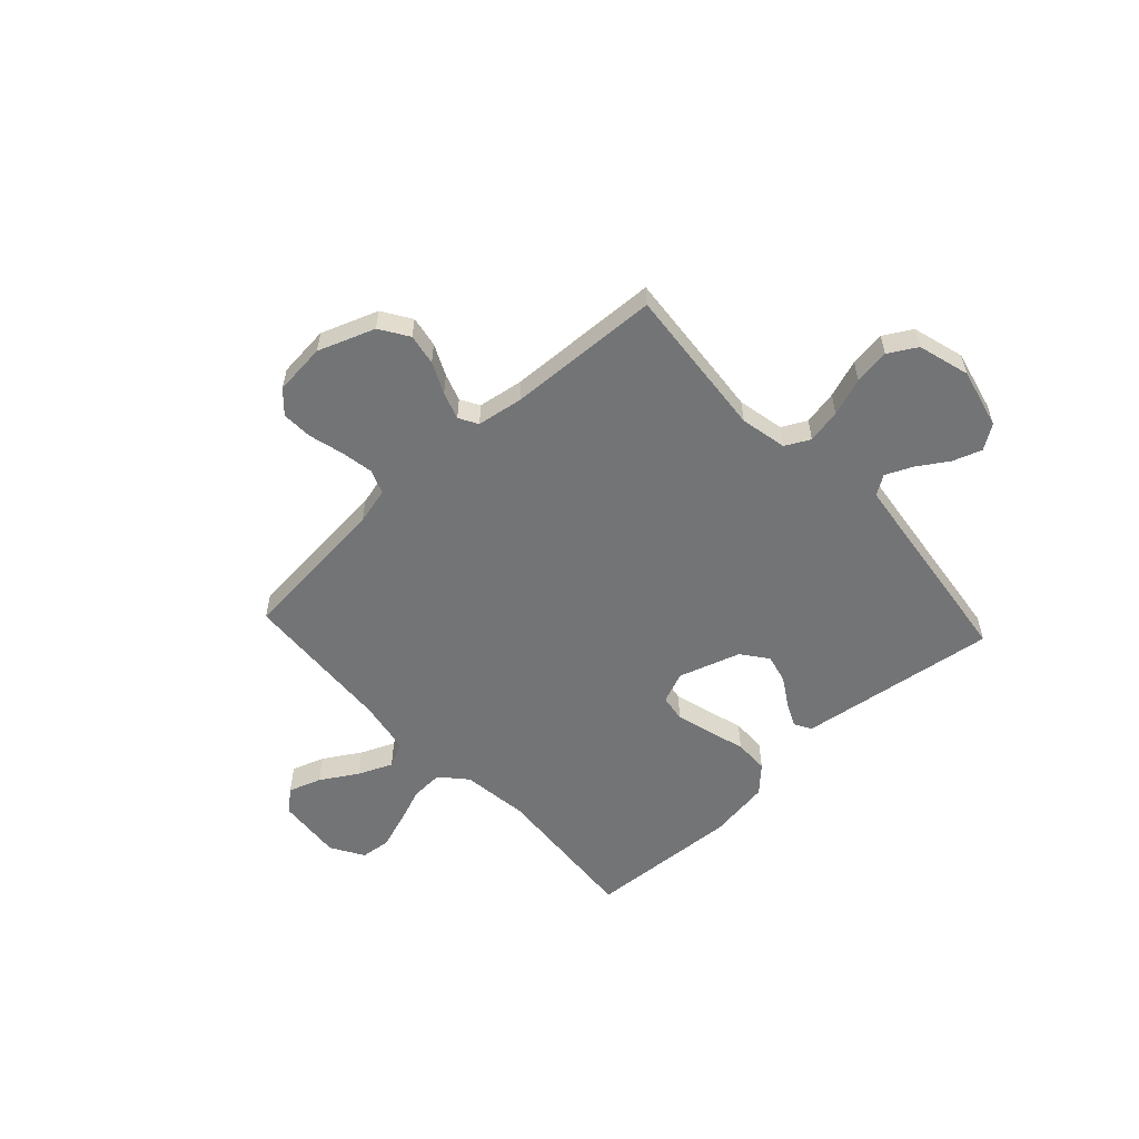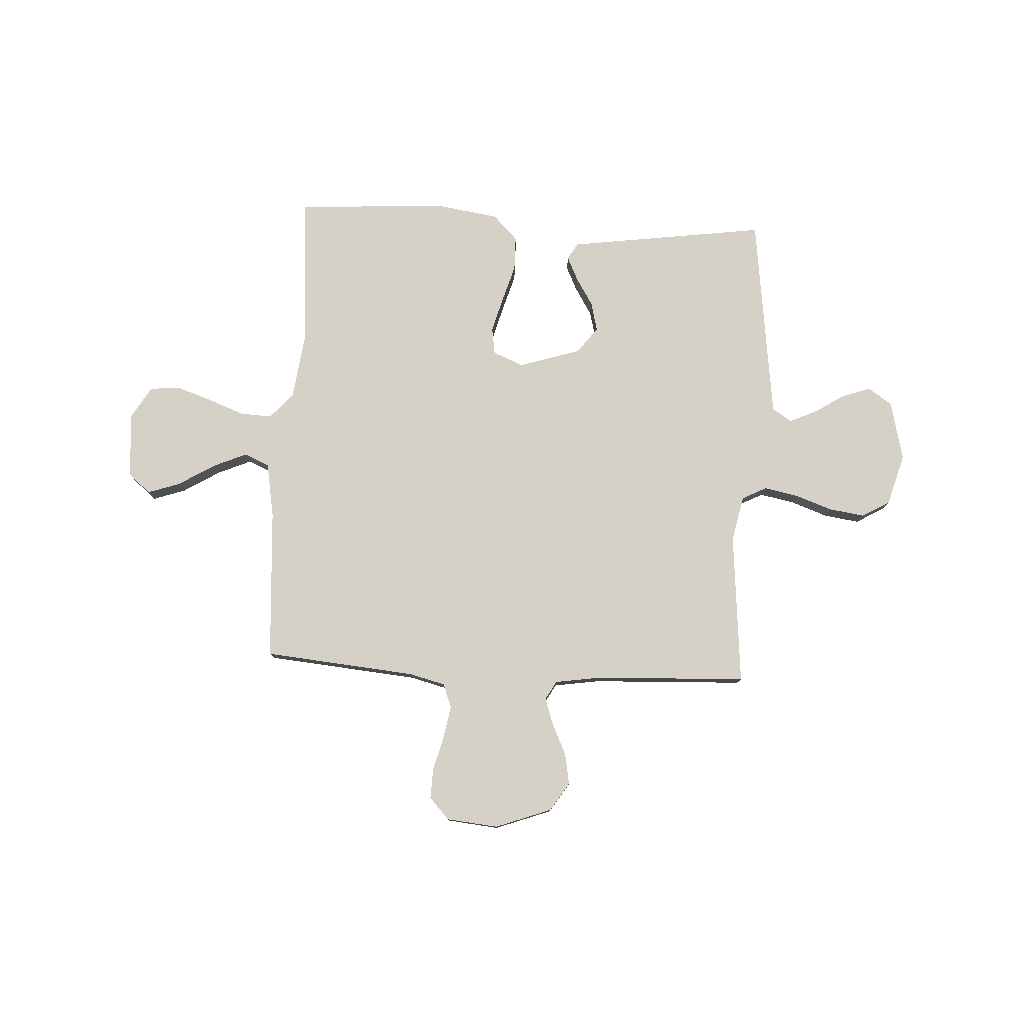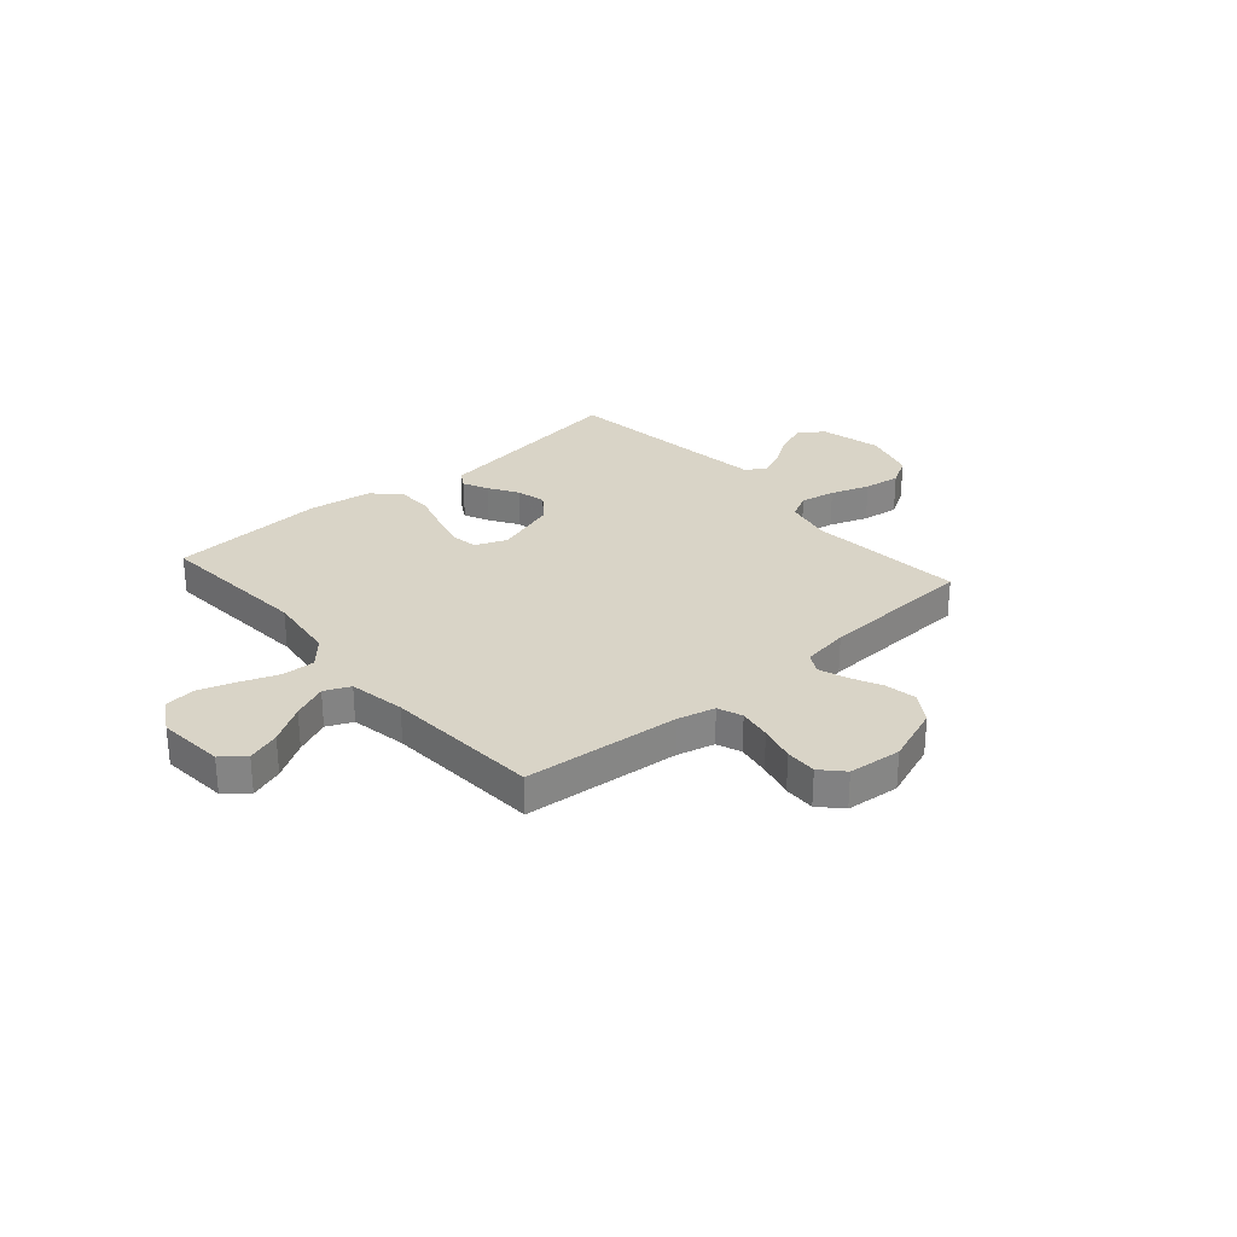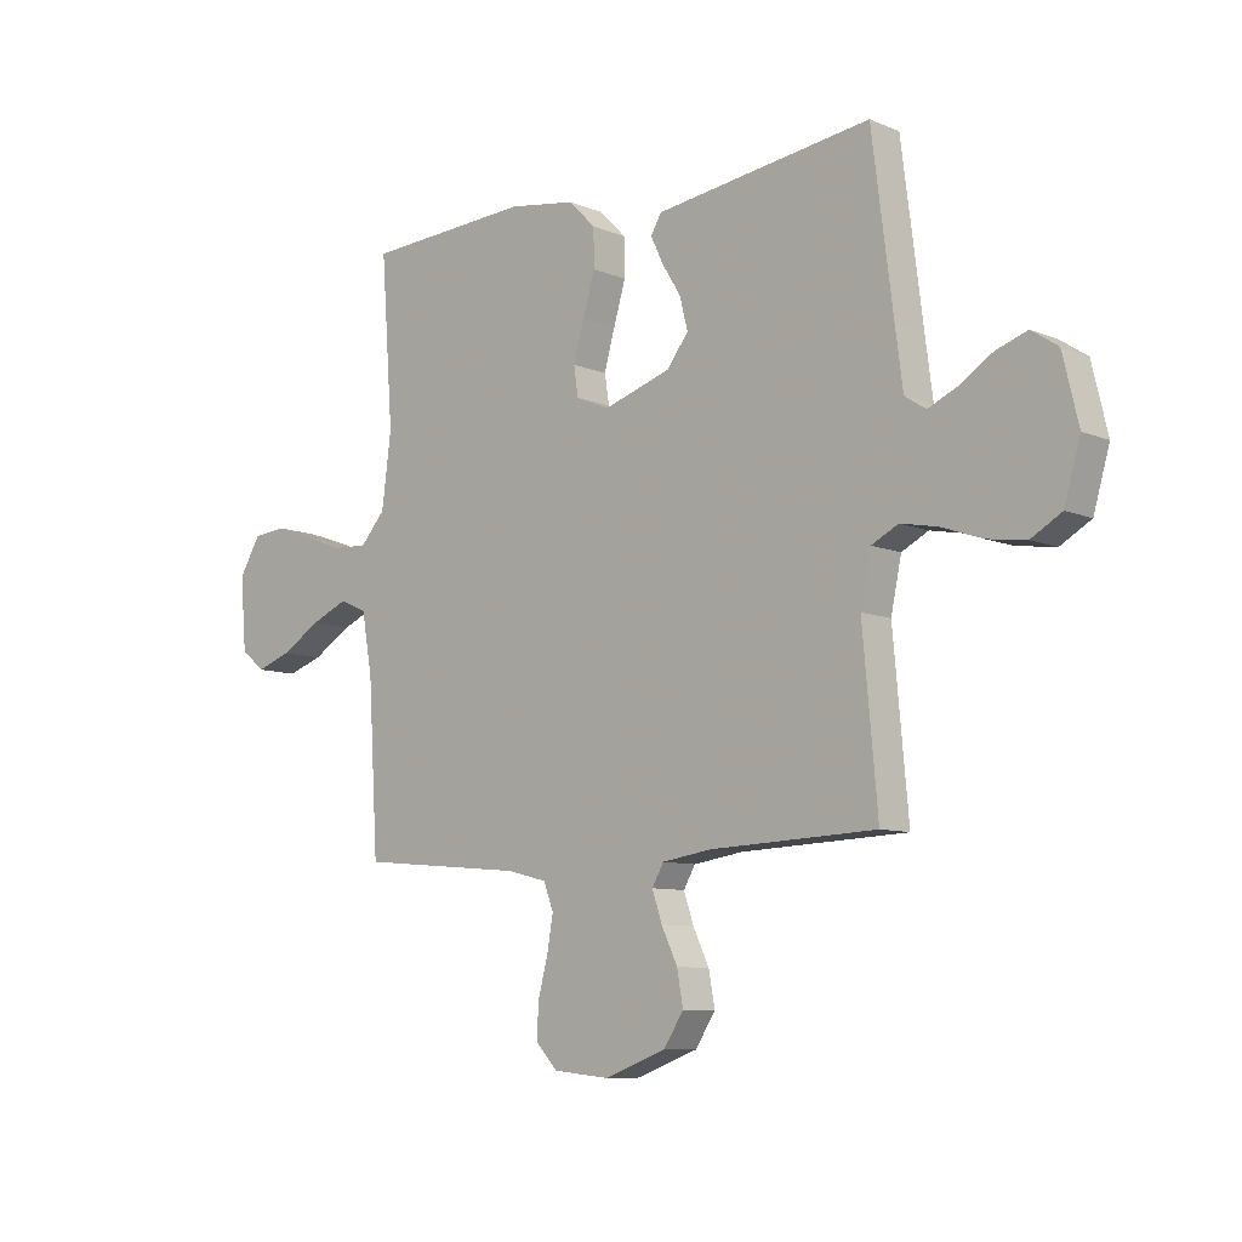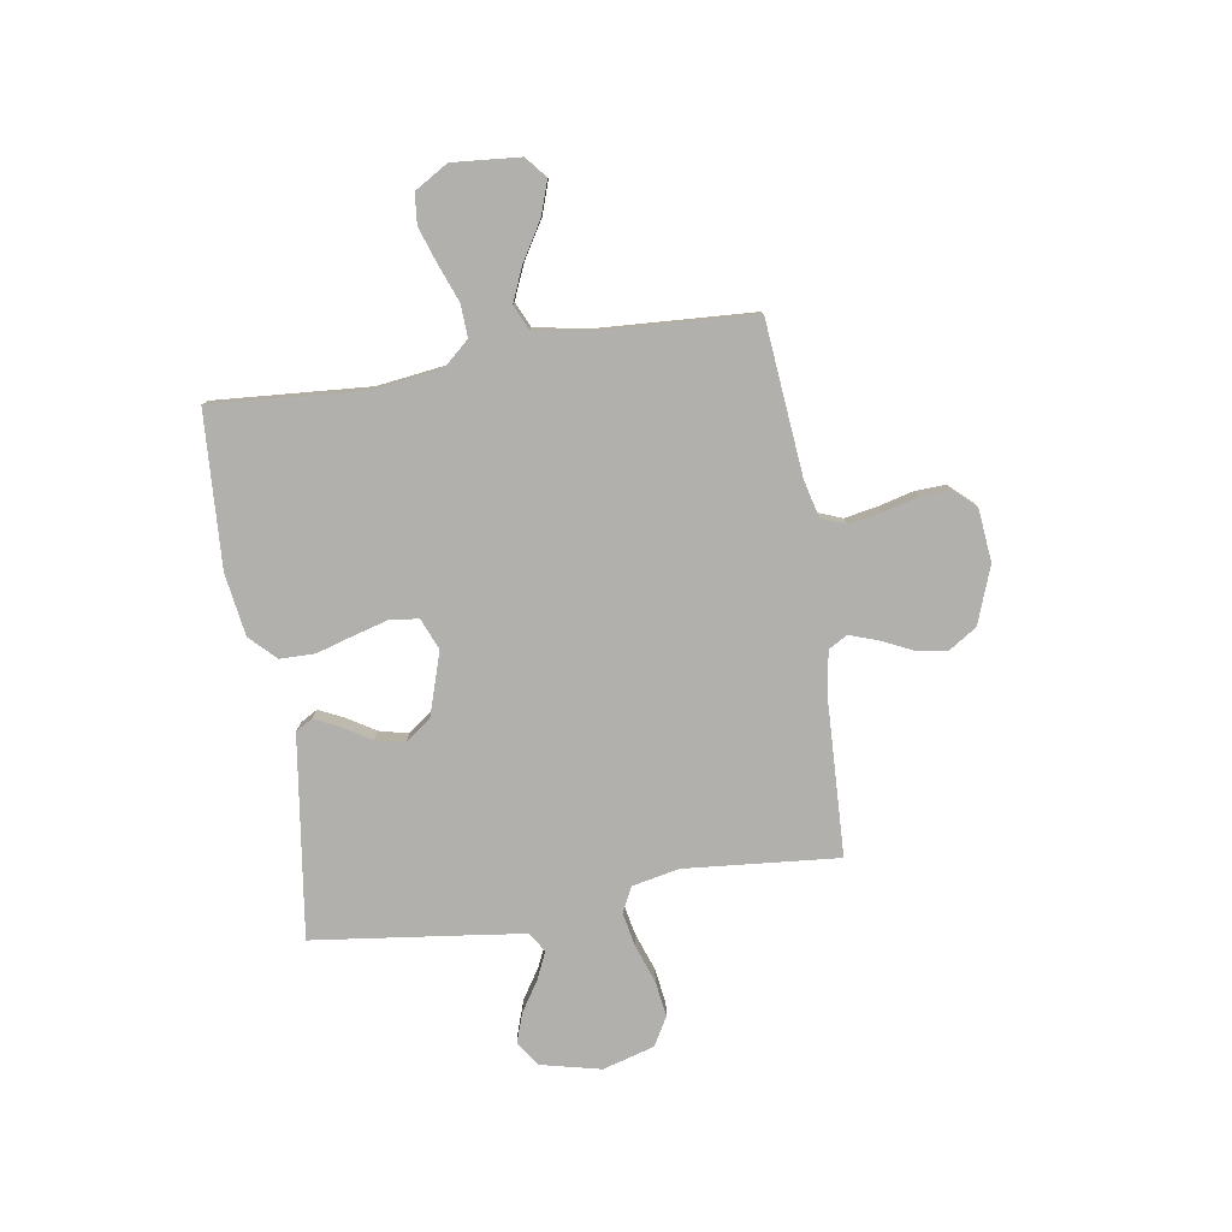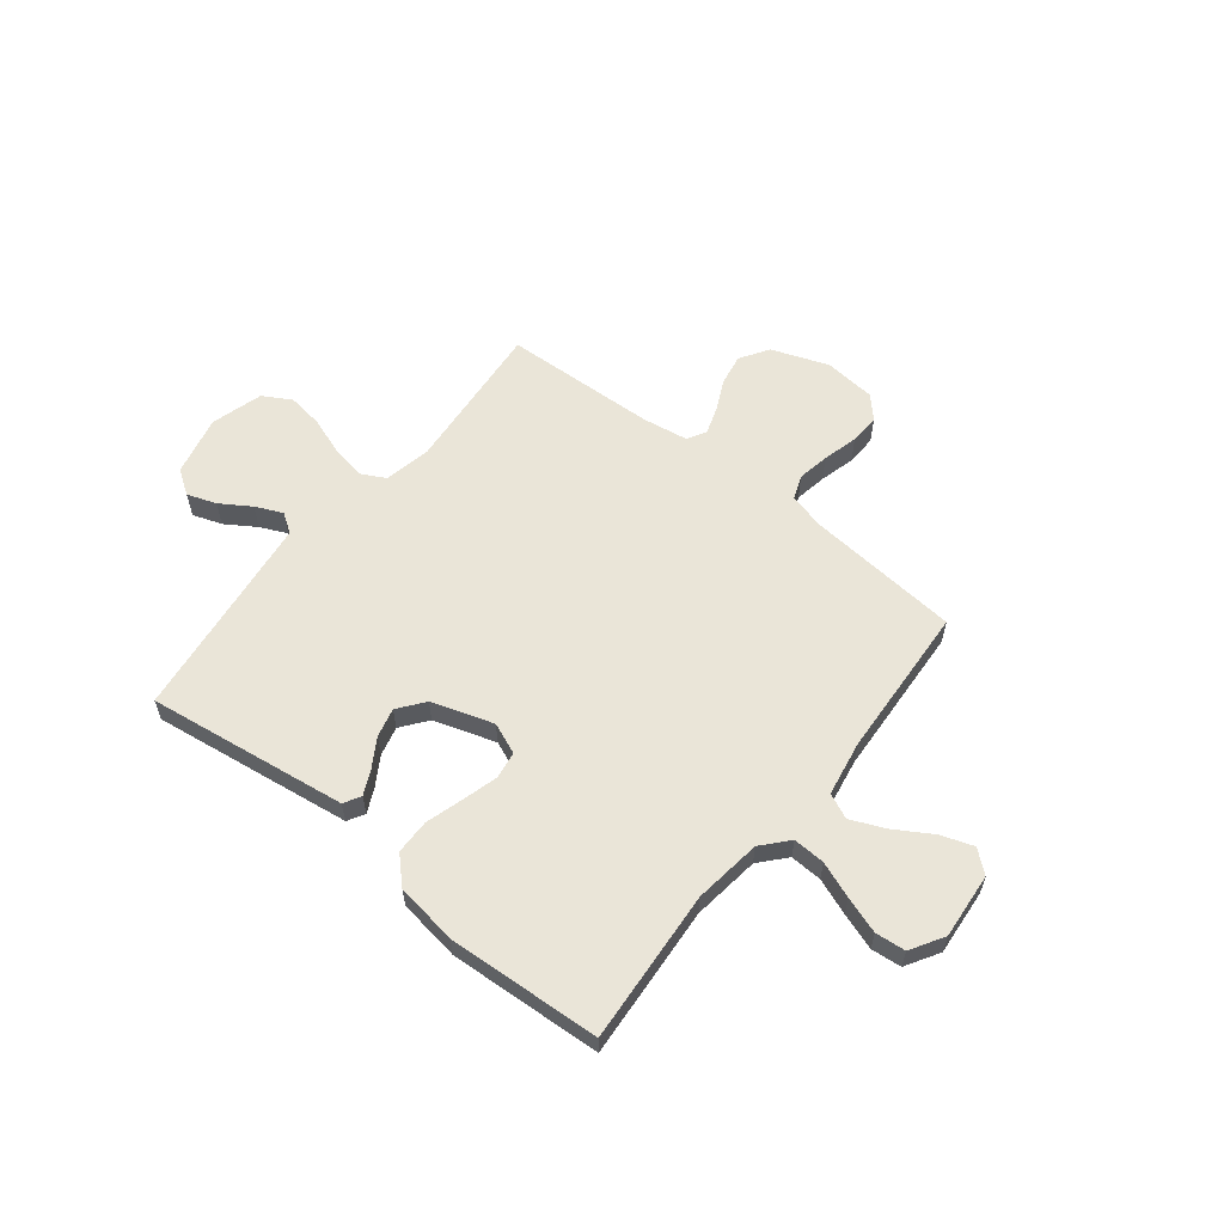
<metadata>
{"format":"obj","ext":"obj","renderer":"f3d","projection":"perspective","resolution":1024,"background":"white","views":[{"elev":-56.1,"azim":-137.2,"up":"+Y"},{"elev":78.8,"azim":-176.9,"up":"+Y"},{"elev":28.7,"azim":138.8,"up":"+Y"},{"elev":-8.7,"azim":-137.8,"up":"+Z"},{"elev":-78.8,"azim":99.1,"up":"+Y"},{"elev":59.2,"azim":38.5,"up":"+Y"}]}
</metadata>
<code>
v 0.5 0.07 0.5
v 0.478 0.07 0.2
v 0.495 0.07 0.068
v 0.54 0.07 0.017
v 0.603 0.07 0.02
v 0.674 0.07 0.047
v 0.745 0.07 0.071
v 0.804 0.07 0.065
v 0.843 0.07 0
v 0.832 0.07 -0.129
v 0.789 0.07 -0.165
v 0.725 0.07 -0.143
v 0.653 0.07 -0.099
v 0.586 0.07 -0.07
v 0.537 0.07 -0.092
v 0.518 0.07 -0.2
v 0.5 0.07 -0.5
v 0.2 0.07 -0.527
v 0.128 0.07 -0.545
v 0.11 0.07 -0.592
v 0.121 0.07 -0.655
v 0.139 0.07 -0.724
v 0.141 0.07 -0.784
v 0.102 0.07 -0.826
v 0 0.07 -0.836
v -0.111 0.07 -0.795
v -0.147 0.07 -0.739
v -0.136 0.07 -0.678
v -0.107 0.07 -0.617
v -0.089 0.07 -0.564
v -0.11 0.07 -0.527
v -0.2 0.07 -0.513
v -0.5 0.07 -0.5
v -0.473 0.07 -0.2
v -0.492 0.07 -0.109
v -0.54 0.07 -0.084
v -0.607 0.07 -0.097
v -0.681 0.07 -0.123
v -0.751 0.07 -0.133
v -0.806 0.07 -0.101
v -0.835 0.07 0
v -0.807 0.07 0.118
v -0.759 0.07 0.15
v -0.702 0.07 0.13
v -0.643 0.07 0.092
v -0.59 0.07 0.068
v -0.552 0.07 0.093
v -0.538 0.07 0.2
v -0.5 0.07 0.5
v -0.2 0.07 0.458
v -0.108 0.07 0.445
v -0.089 0.07 0.412
v -0.112 0.07 0.364
v -0.146 0.07 0.309
v -0.16 0.07 0.252
v -0.121 0.07 0.201
v 0 0.07 0.162
v 0.061 0.07 0.187
v 0.069 0.07 0.24
v 0.05 0.07 0.309
v 0.028 0.07 0.383
v 0.029 0.07 0.451
v 0.078 0.07 0.5
v 0.2 0.07 0.518
v 0.5 0 0.5
v 0.478 0 0.2
v 0.495 0 0.068
v 0.54 0 0.017
v 0.603 0 0.02
v 0.674 0 0.047
v 0.745 0 0.071
v 0.804 0 0.065
v 0.843 0 0
v 0.832 0 -0.129
v 0.789 0 -0.165
v 0.725 0 -0.143
v 0.653 0 -0.099
v 0.586 0 -0.07
v 0.537 0 -0.092
v 0.518 0 -0.2
v 0.5 0 -0.5
v 0.2 0 -0.527
v 0.128 0 -0.545
v 0.11 0 -0.592
v 0.121 0 -0.655
v 0.139 0 -0.724
v 0.141 0 -0.784
v 0.102 0 -0.826
v 0 0 -0.836
v -0.111 0 -0.795
v -0.147 0 -0.739
v -0.136 0 -0.678
v -0.107 0 -0.617
v -0.089 0 -0.564
v -0.11 0 -0.527
v -0.2 0 -0.513
v -0.5 0 -0.5
v -0.473 0 -0.2
v -0.492 0 -0.109
v -0.54 0 -0.084
v -0.607 0 -0.097
v -0.681 0 -0.123
v -0.751 0 -0.133
v -0.806 0 -0.101
v -0.835 0 0
v -0.807 0 0.118
v -0.759 0 0.15
v -0.702 0 0.13
v -0.643 0 0.092
v -0.59 0 0.068
v -0.552 0 0.093
v -0.538 0 0.2
v -0.5 0 0.5
v -0.2 0 0.458
v -0.108 0 0.445
v -0.089 0 0.412
v -0.112 0 0.364
v -0.146 0 0.309
v -0.16 0 0.252
v -0.121 0 0.201
v 0 0 0.162
v 0.061 0 0.187
v 0.069 0 0.24
v 0.05 0 0.309
v 0.028 0 0.383
v 0.029 0 0.451
v 0.078 0 0.5
v 0.2 0 0.518
f 64 1 2
f 63 64 2
f 62 63 2
f 61 62 2
f 60 61 2
f 59 60 2 3
f 58 59 3 4
f 57 58 4
f 52 53 54
f 51 52 54
f 50 51 54
f 49 50 54
f 48 49 54
f 47 48 54 55
f 46 47 55 56
f 43 44 45
f 42 43 45
f 41 42 45
f 40 41 45
f 39 40 45
f 38 39 45
f 37 38 45
f 36 37 45 46
f 46 56 57
f 36 46 57
f 35 36 57
f 32 33 34
f 35 57 4
f 34 35 4
f 32 34 4
f 31 32 4
f 27 28 29
f 26 27 29
f 25 26 29
f 24 25 29
f 23 24 29
f 22 23 29
f 21 22 29
f 20 21 29 30
f 16 17 18
f 15 16 18 19
f 11 12 13
f 10 11 13
f 9 10 13
f 8 9 13
f 7 8 13
f 6 7 13
f 5 6 13
f 5 13 14
f 4 5 14 15
f 19 20 30 31
f 4 15 19 31
f 66 65 128
f 66 128 127
f 66 127 126
f 66 126 125
f 66 125 124
f 67 66 124 123
f 68 67 123 122
f 68 122 121
f 118 117 116
f 118 116 115
f 118 115 114
f 118 114 113
f 118 113 112
f 119 118 112 111
f 120 119 111 110
f 109 108 107
f 109 107 106
f 109 106 105
f 109 105 104
f 109 104 103
f 109 103 102
f 109 102 101
f 110 109 101 100
f 121 120 110
f 121 110 100
f 121 100 99
f 98 97 96
f 68 121 99
f 68 99 98
f 68 98 96
f 68 96 95
f 93 92 91
f 93 91 90
f 93 90 89
f 93 89 88
f 93 88 87
f 93 87 86
f 93 86 85
f 94 93 85 84
f 82 81 80
f 83 82 80 79
f 77 76 75
f 77 75 74
f 77 74 73
f 77 73 72
f 77 72 71
f 77 71 70
f 77 70 69
f 78 77 69
f 79 78 69 68
f 95 94 84 83
f 95 83 79 68
f 1 65 66 2
f 2 66 67 3
f 3 67 68 4
f 4 68 69 5
f 5 69 70 6
f 6 70 71 7
f 7 71 72 8
f 8 72 73 9
f 9 73 74 10
f 10 74 75 11
f 11 75 76 12
f 12 76 77 13
f 13 77 78 14
f 14 78 79 15
f 15 79 80 16
f 16 80 81 17
f 17 81 82 18
f 18 82 83 19
f 19 83 84 20
f 20 84 85 21
f 21 85 86 22
f 22 86 87 23
f 23 87 88 24
f 24 88 89 25
f 25 89 90 26
f 26 90 91 27
f 27 91 92 28
f 28 92 93 29
f 29 93 94 30
f 30 94 95 31
f 31 95 96 32
f 32 96 97 33
f 33 97 98 34
f 34 98 99 35
f 35 99 100 36
f 36 100 101 37
f 37 101 102 38
f 38 102 103 39
f 39 103 104 40
f 40 104 105 41
f 41 105 106 42
f 42 106 107 43
f 43 107 108 44
f 44 108 109 45
f 45 109 110 46
f 46 110 111 47
f 47 111 112 48
f 48 112 113 49
f 49 113 114 50
f 50 114 115 51
f 51 115 116 52
f 52 116 117 53
f 53 117 118 54
f 54 118 119 55
f 55 119 120 56
f 56 120 121 57
f 57 121 122 58
f 58 122 123 59
f 59 123 124 60
f 60 124 125 61
f 61 125 126 62
f 62 126 127 63
f 63 127 128 64
f 64 128 65 1

</code>
